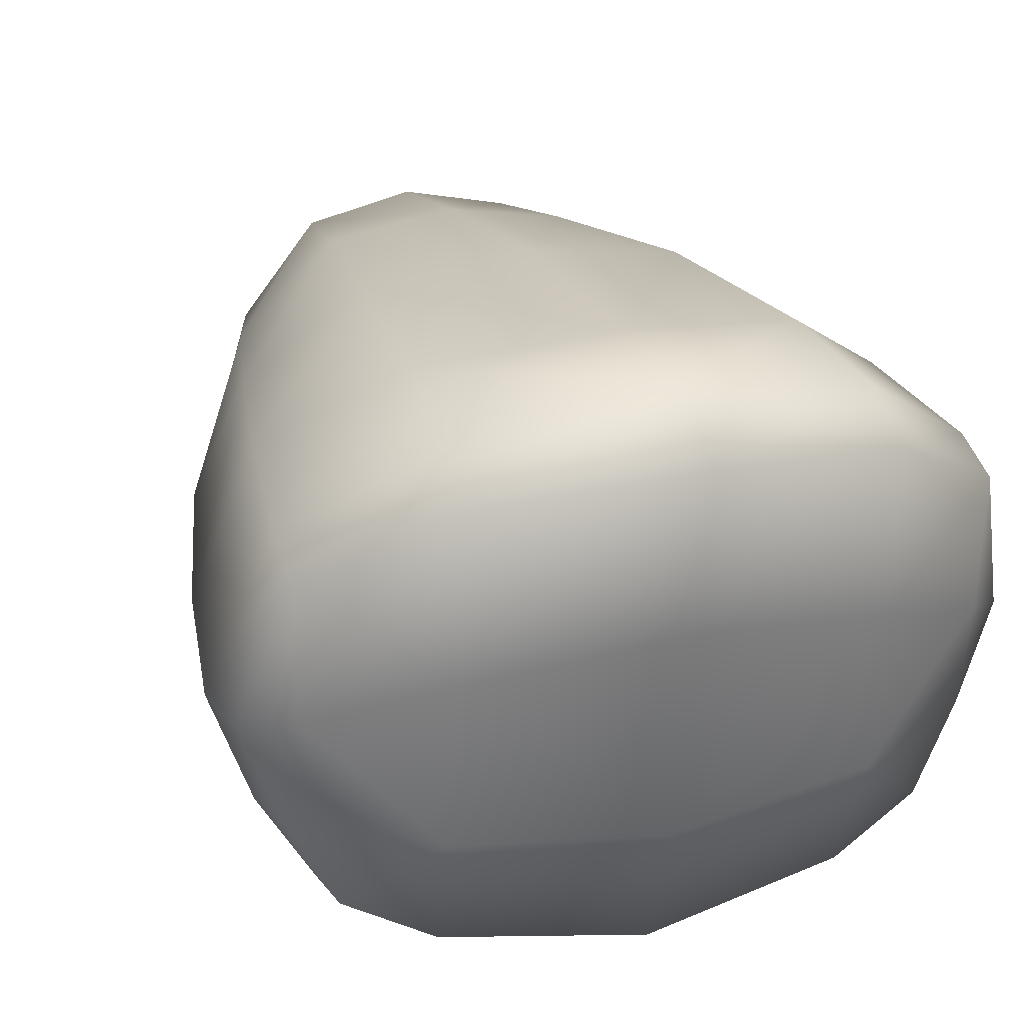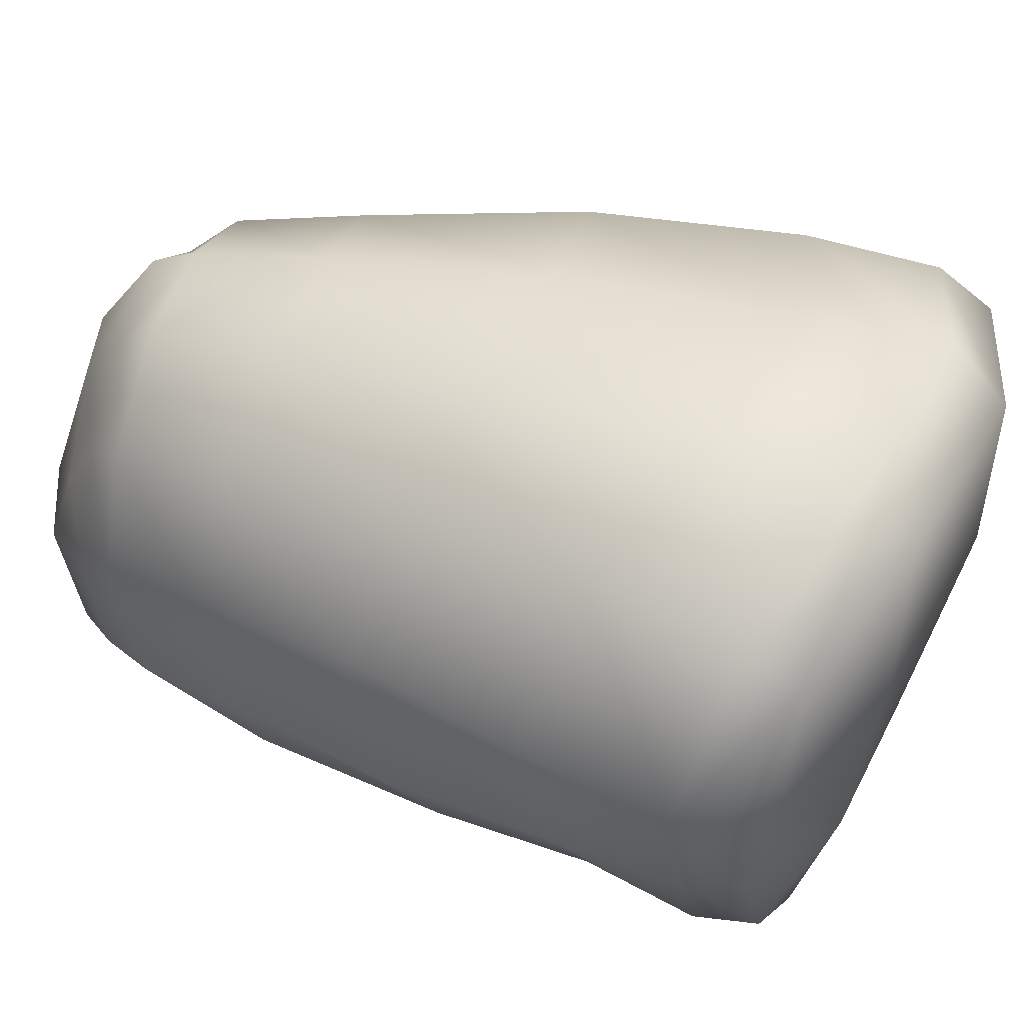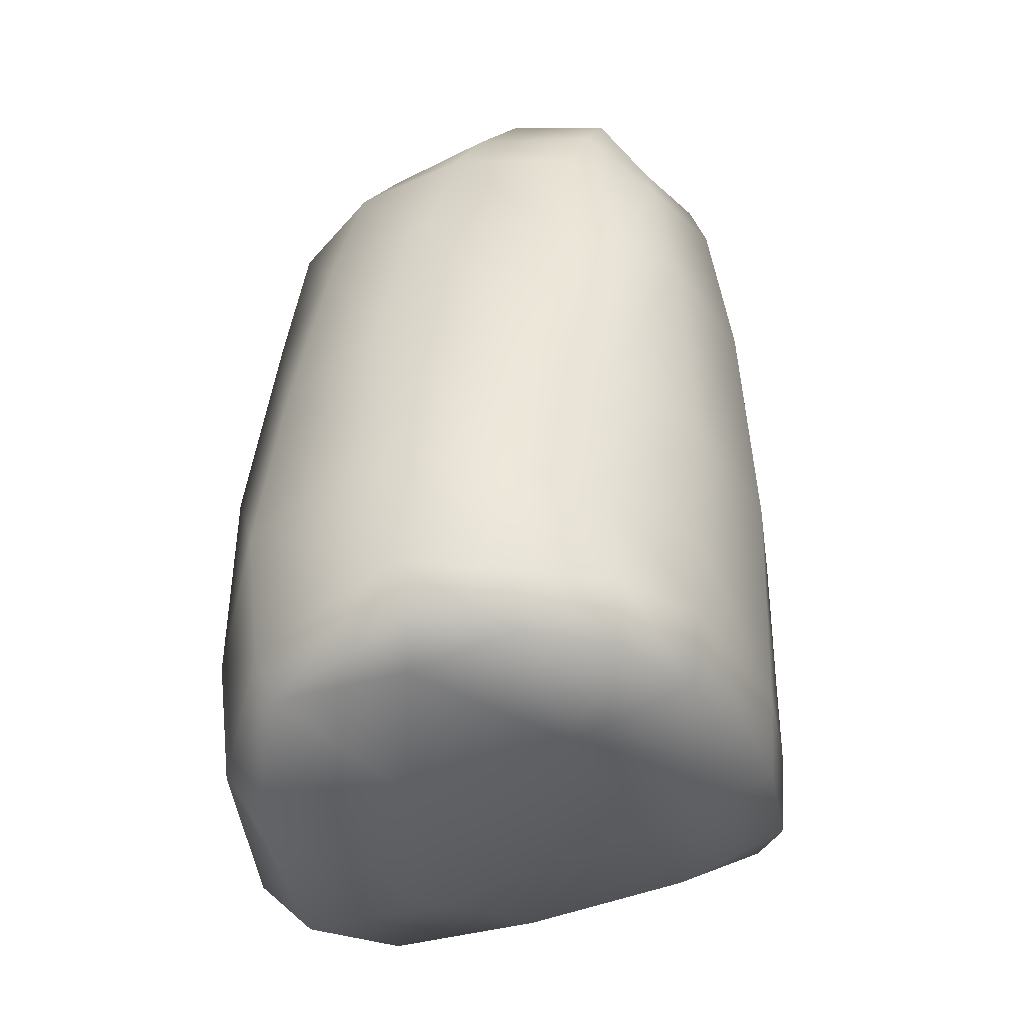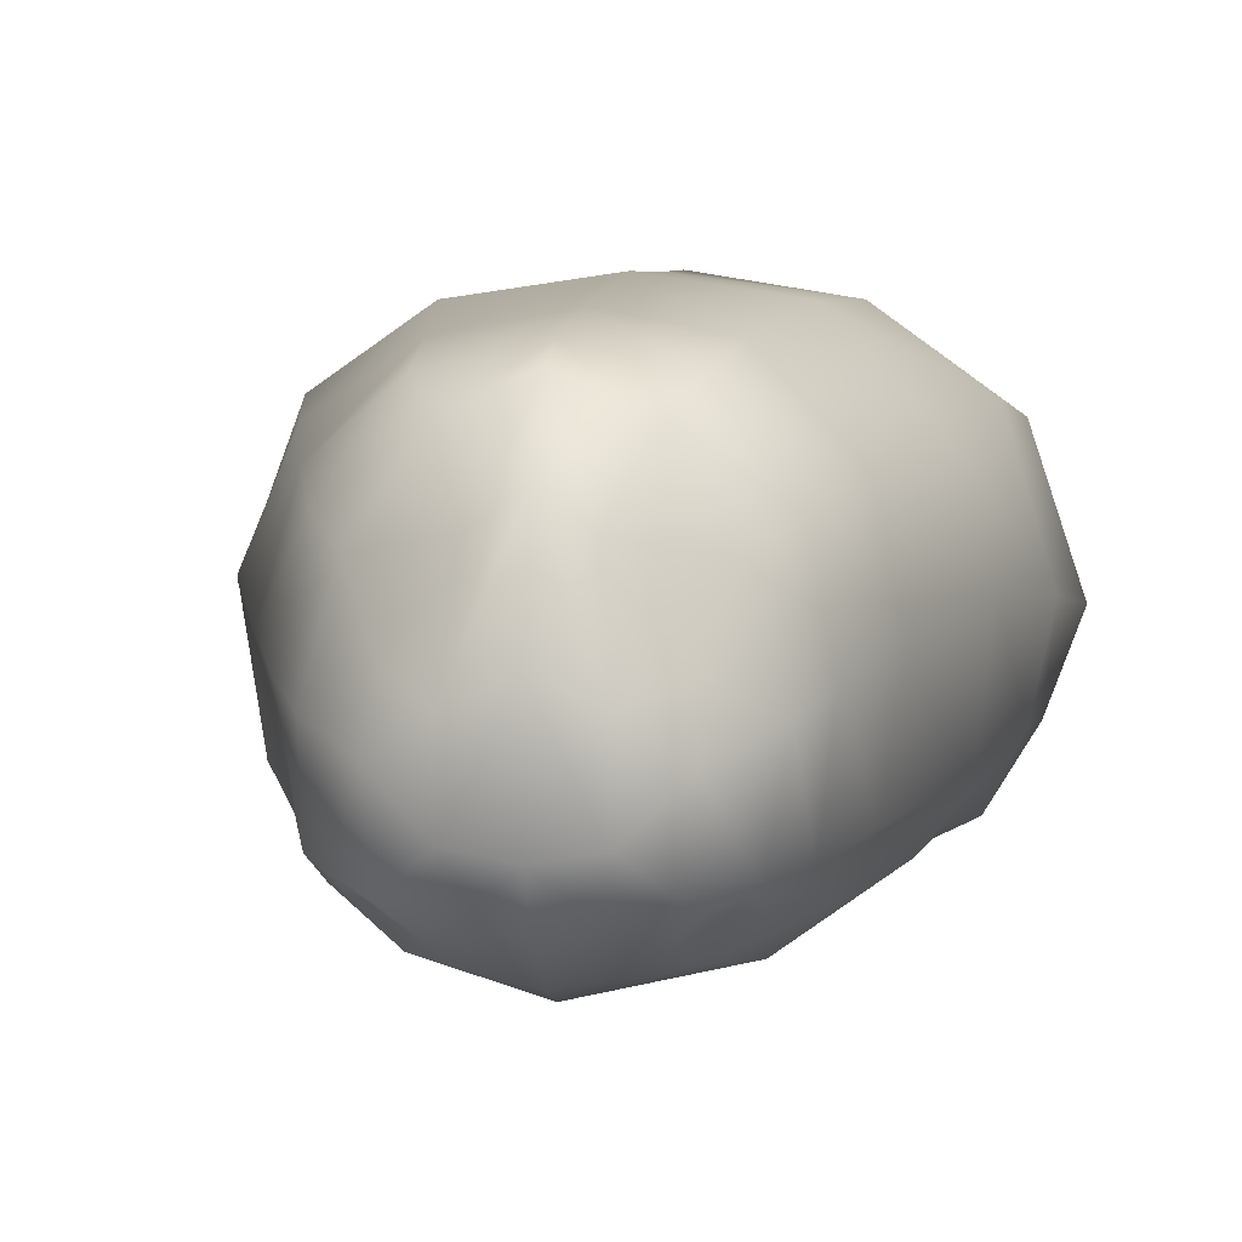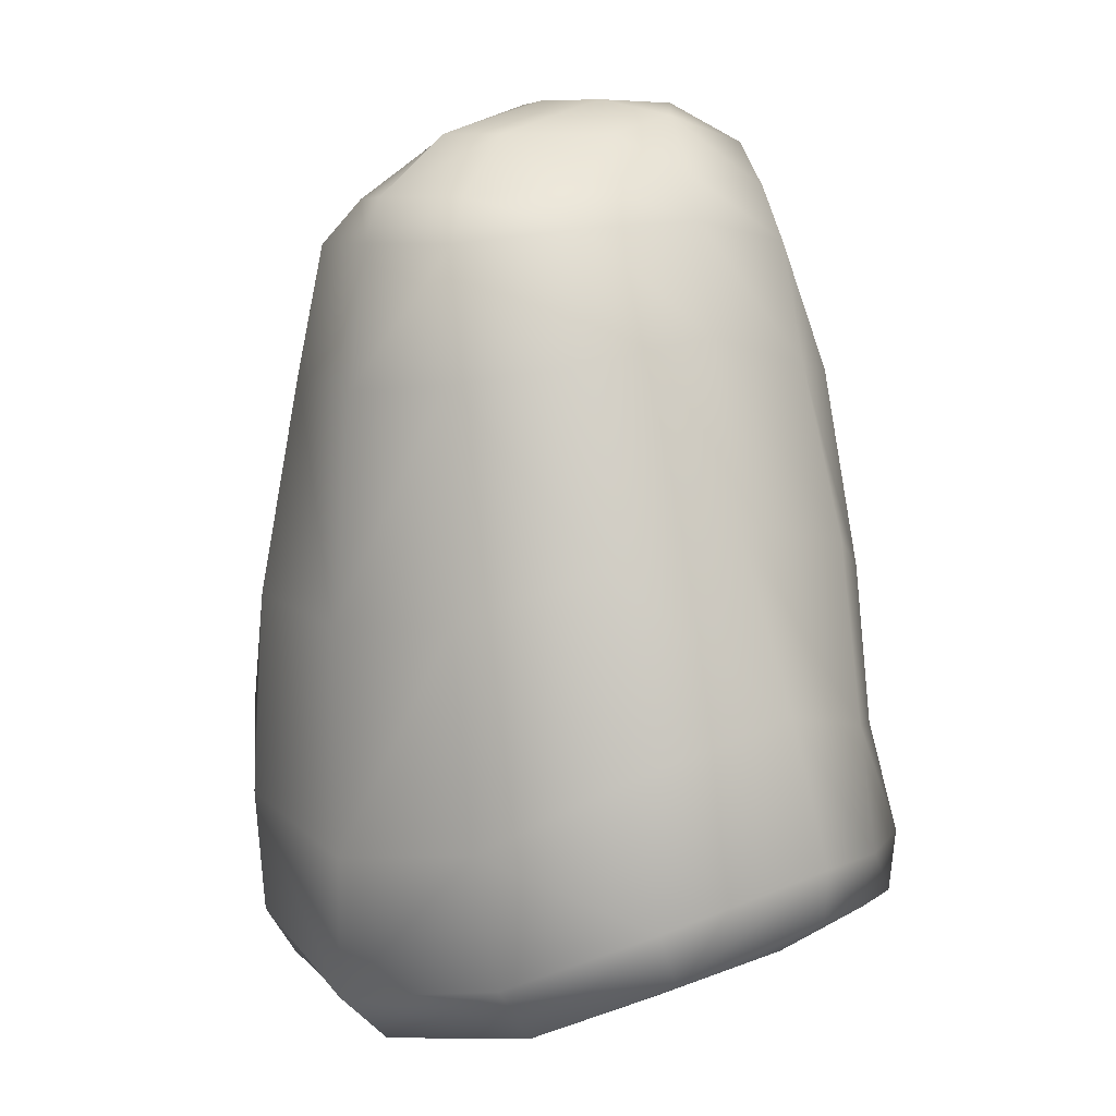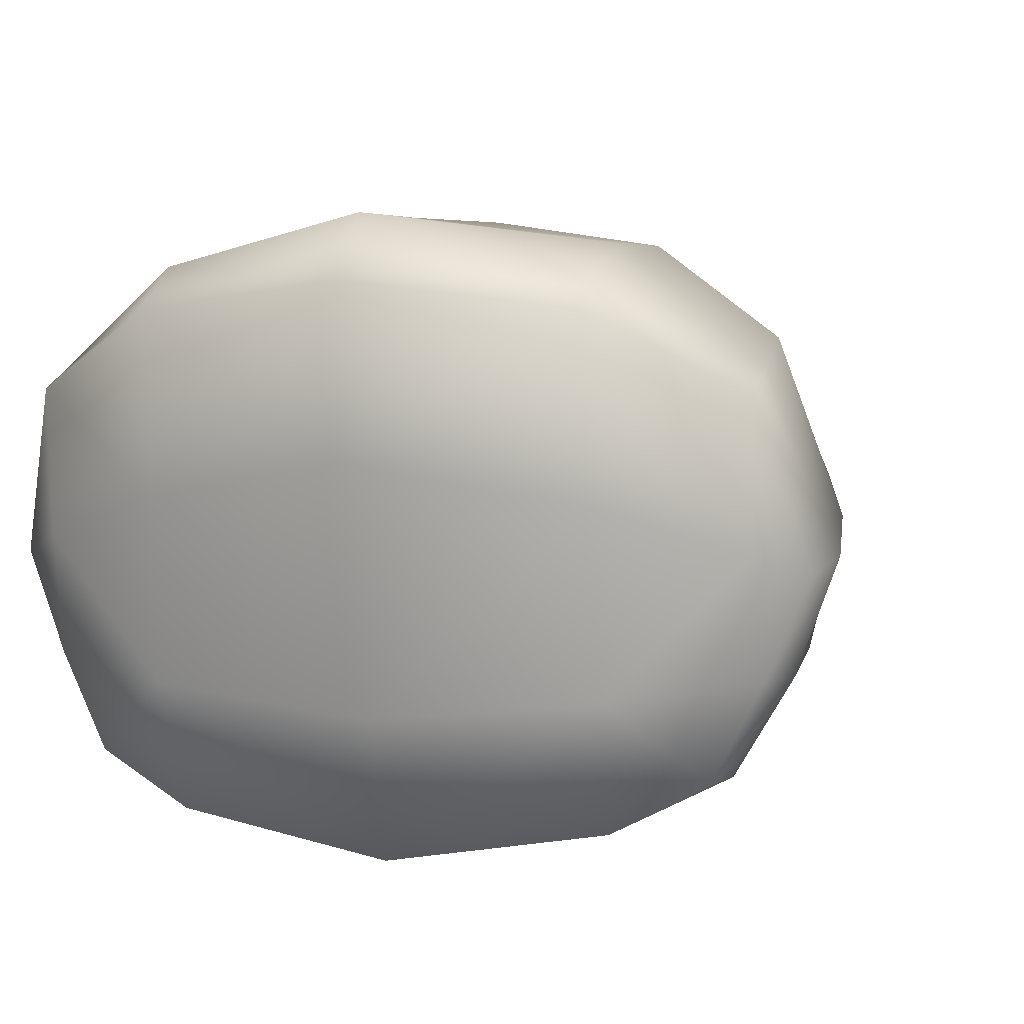
<metadata>
{"format":"obj","ext":"obj","renderer":"f3d","projection":"perspective","resolution":1024,"background":"white","views":[{"elev":23.3,"azim":-20.4,"up":"+Z"},{"elev":36.9,"azim":-72.6,"up":"+Z"},{"elev":-29.6,"azim":108.4,"up":"+Y"},{"elev":7.1,"azim":-171.8,"up":"+Z"},{"elev":7.0,"azim":49.8,"up":"+Y"},{"elev":4.4,"azim":18.0,"up":"+Z"}]}
</metadata>
<code>
v  -0 2.128 3.861
v  2.295 2.333 3.518
v  1.786 5.56 3.177
v  -0 5.435 3.52
v  1.546 7.467 2.886
v  -0 7.474 3.229
v  -0 -1.225 3.81
v  2.664 -0.7465 3.467
v  -0 -3.263 3.81
v  2.854 -2.649 3.171
v  1.201 8.119 2.438
v  -0 8.126 2.976
v  0.6921 9.022 1.334
v  -0 9.029 1.847
v  0.8802 9.563 -0.3637
v  -0 9.57 0.0131
v  3.825 3.129 2.084
v  3.145 5.856 1.768
v  2.601 7.669 1.452
v  4.435 0.3767 2.266
v  4.726 -1.687 1.925
v  2.123 8.326 1.054
v  1.578 9.022 0.0361
v  1.72 9.325 -0.9476
v  4.477 3.651 0.2866
v  3.6 6.189 -0.0545
v  2.975 7.794 -0.3457
v  5.167 1.083 -0.1016
v  5.539 -1.023 -0.4427
v  2.57 8.442 -0.5981
v  -0 -4.038 2.974
v  2.854 -3.424 2.631
v  4.726 -2.462 1.599
v  5.351 -1.797 -0.6007
v  0.8802 9.563 -1.742
v  -0 9.57 -1.901
v  -0 -3.893 0.7771
v  2.854 -3.279 0.2886
v  4.726 -2.316 -0.3524
v  -0 -3.097 -2.466
v  2.971 -2.844 -2.163
v  4.783 -1.95 -1.949
v  4.237 3.285 -2.006
v  3.282 5.761 -2.166
v  2.747 7.52 -2.259
v  4.814 0.7125 -1.832
v  4.986 -1.132 -1.992
v  2.273 8.316 -2.31
v  1.645 8.983 -2.453
v  0.7533 9.006 -2.603
v  -0 9.004 -2.874
v  4.149 -2.037 -3.217
v  4.219 -1.132 -3.281
v  2.882 -2.21 -3.904
v  2.739 -1.036 -4.013
v  -0 -2.433 -4.373
v  -0 -1.255 -4.438
v  -0 0.3522 -4.447
v  -0 2.042 -4.457
v  2.321 2.264 -4.032
v  2.554 0.2546 -4.019
v  -0 5.314 -4.188
v  2.04 5.511 -3.722
v  -0 7.514 -3.794
v  1.671 7.403 -3.331
v  -0 8.114 -3.526
v  1.25 8.116 -3.103
v  1.911 8.245 -2.59
v  2.237 7.465 -2.768
v  2.932 5.637 -2.983
v  3.527 2.764 -3.083
v  3.857 0.4644 -3.06
v  -1.786 5.56 3.177
v  -2.295 2.333 3.518
v  -1.546 7.467 2.886
v  -2.664 -0.7465 3.467
v  -2.854 -2.649 3.171
v  -1.201 8.119 2.438
v  -0.6921 9.022 1.334
v  -0.8802 9.563 -0.3637
v  -3.145 5.856 1.768
v  -3.825 3.129 2.084
v  -2.601 7.669 1.452
v  -4.435 0.3767 2.266
v  -4.726 -1.687 1.925
v  -2.123 8.326 1.054
v  -1.578 9.022 0.0361
v  -1.72 9.325 -0.9476
v  -3.6 6.189 -0.0545
v  -4.477 3.651 0.2866
v  -2.975 7.794 -0.3457
v  -5.167 1.083 -0.1016
v  -5.539 -1.023 -0.4427
v  -2.57 8.442 -0.5981
v  -2.854 -3.424 2.631
v  -4.726 -2.462 1.599
v  -5.351 -1.797 -0.6007
v  -0.8802 9.563 -1.742
v  -2.854 -3.279 0.2886
v  -4.726 -2.316 -0.3524
v  -2.971 -2.844 -2.163
v  -4.783 -1.95 -1.949
v  -3.282 5.761 -2.166
v  -4.237 3.285 -2.006
v  -2.747 7.52 -2.259
v  -4.814 0.7125 -1.832
v  -4.986 -1.132 -1.992
v  -2.273 8.316 -2.31
v  -1.645 8.983 -2.453
v  -0.7533 9.006 -2.603
v  -4.219 -1.132 -3.281
v  -4.149 -2.037 -3.217
v  -2.739 -1.036 -4.013
v  -2.882 -2.21 -3.904
v  -2.554 0.2546 -4.019
v  -2.321 2.264 -4.032
v  -2.04 5.511 -3.722
v  -1.671 7.403 -3.331
v  -1.25 8.116 -3.103
v  -1.911 8.245 -2.59
v  -2.237 7.465 -2.768
v  -2.932 5.637 -2.983
v  -3.527 2.764 -3.083
v  -3.857 0.4644 -3.06
o police_body
g police_body
f 1 2 3
f 3 4 1
f 4 3 5
f 5 6 4
f 2 1 7
f 7 8 2
f 8 7 9
f 9 10 8
f 6 5 11
f 11 12 6
f 12 11 13
f 13 14 12
f 14 13 15
f 15 16 14
f 3 2 17
f 17 18 3
f 5 3 18
f 18 19 5
f 2 8 20
f 20 17 2
f 8 10 21
f 21 20 8
f 11 5 19
f 19 22 11
f 13 11 22
f 22 23 13
f 15 13 23
f 23 24 15
f 18 17 25
f 25 26 18
f 19 18 26
f 26 27 19
f 17 20 28
f 28 25 17
f 20 21 29
f 29 28 20
f 22 19 27
f 27 30 22
f 23 22 30
f 30 24 23
f 10 9 31
f 31 32 10
f 21 10 32
f 32 33 21
f 29 21 33
f 33 34 29
f 16 15 35
f 35 36 16
f 15 24 35
f 32 31 37
f 37 38 32
f 33 32 38
f 38 39 33
f 34 33 39
f 38 37 40
f 40 41 38
f 39 38 41
f 41 42 39
f 34 39 42
f 26 25 43
f 43 44 26
f 27 26 44
f 44 45 27
f 25 28 46
f 46 43 25
f 28 29 47
f 47 46 28
f 30 27 45
f 45 48 30
f 24 30 48
f 48 49 24
f 29 34 42
f 42 47 29
f 36 35 50
f 50 51 36
f 49 50 35
f 35 24 49
f 47 42 52
f 52 53 47
f 53 52 54
f 54 55 53
f 55 54 56
f 56 57 55
f 52 41 54
f 56 54 41
f 41 40 56
f 58 59 60
f 60 61 58
f 60 59 62
f 62 63 60
f 63 62 64
f 64 65 63
f 65 64 66
f 66 67 65
f 67 66 51
f 51 50 67
f 49 68 67
f 67 50 49
f 48 45 69
f 69 68 48
f 49 48 68
f 45 44 70
f 70 69 45
f 71 70 44
f 44 43 71
f 43 46 72
f 72 71 43
f 52 42 41
f 46 47 53
f 53 72 46
f 61 55 57
f 57 58 61
f 55 61 72
f 72 53 55
f 72 61 60
f 60 71 72
f 71 60 63
f 63 70 71
f 70 63 65
f 65 69 70
f 65 67 68
f 68 69 65
f 1 4 73
f 73 74 1
f 4 6 75
f 75 73 4
f 74 76 7
f 7 1 74
f 76 77 9
f 9 7 76
f 6 12 78
f 78 75 6
f 12 14 79
f 79 78 12
f 14 16 80
f 80 79 14
f 73 81 82
f 82 74 73
f 75 83 81
f 81 73 75
f 74 82 84
f 84 76 74
f 76 84 85
f 85 77 76
f 78 86 83
f 83 75 78
f 79 87 86
f 86 78 79
f 80 88 87
f 87 79 80
f 81 89 90
f 90 82 81
f 83 91 89
f 89 81 83
f 82 90 92
f 92 84 82
f 84 92 93
f 93 85 84
f 86 94 91
f 91 83 86
f 87 88 94
f 94 86 87
f 77 95 31
f 31 9 77
f 85 96 95
f 95 77 85
f 93 97 96
f 96 85 93
f 16 36 98
f 98 80 16
f 80 98 88
f 95 99 37
f 37 31 95
f 96 100 99
f 99 95 96
f 97 100 96
f 99 101 40
f 40 37 99
f 100 102 101
f 101 99 100
f 97 102 100
f 89 103 104
f 104 90 89
f 91 105 103
f 103 89 91
f 90 104 106
f 106 92 90
f 92 106 107
f 107 93 92
f 94 108 105
f 105 91 94
f 88 109 108
f 108 94 88
f 93 107 102
f 102 97 93
f 36 51 110
f 110 98 36
f 109 88 98
f 98 110 109
f 107 111 112
f 112 102 107
f 111 113 114
f 114 112 111
f 113 57 56
f 56 114 113
f 112 114 101
f 56 40 101
f 101 114 56
f 58 115 116
f 116 59 58
f 116 117 62
f 62 59 116
f 117 118 64
f 64 62 117
f 118 119 66
f 66 64 118
f 119 110 51
f 51 66 119
f 109 110 119
f 119 120 109
f 108 120 121
f 121 105 108
f 109 120 108
f 105 121 122
f 122 103 105
f 123 104 103
f 103 122 123
f 104 123 124
f 124 106 104
f 112 101 102
f 106 124 111
f 111 107 106
f 115 58 57
f 57 113 115
f 113 111 124
f 124 115 113
f 124 123 116
f 116 115 124
f 123 122 117
f 117 116 123
f 122 121 118
f 118 117 122
f 118 121 120
f 120 119 118

</code>
